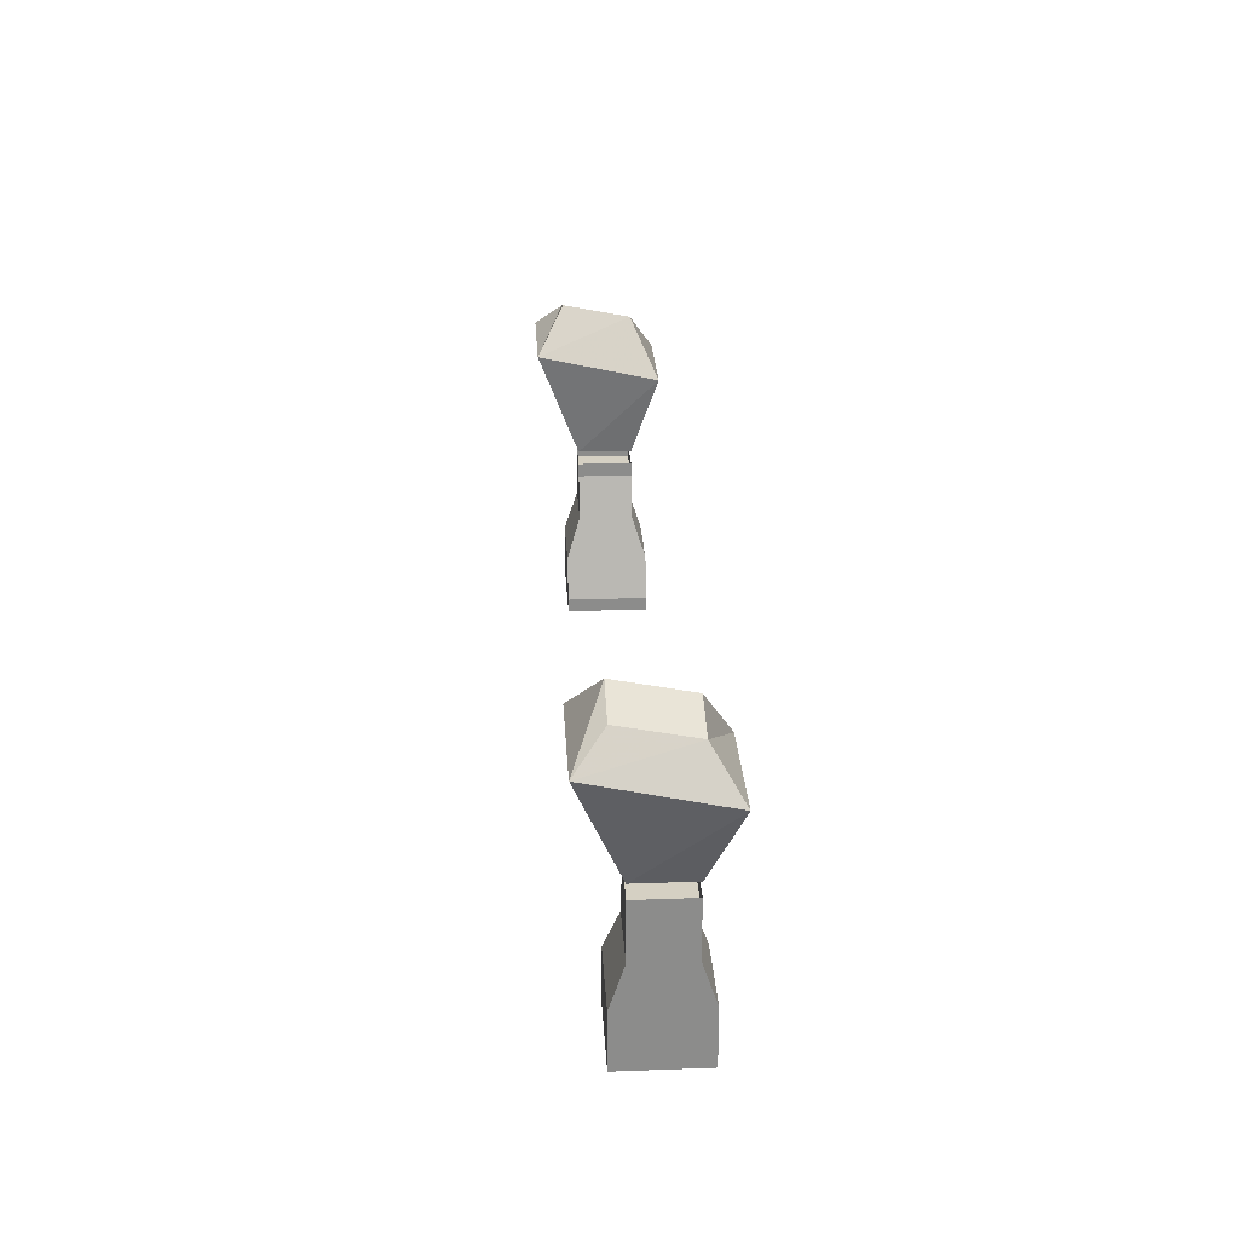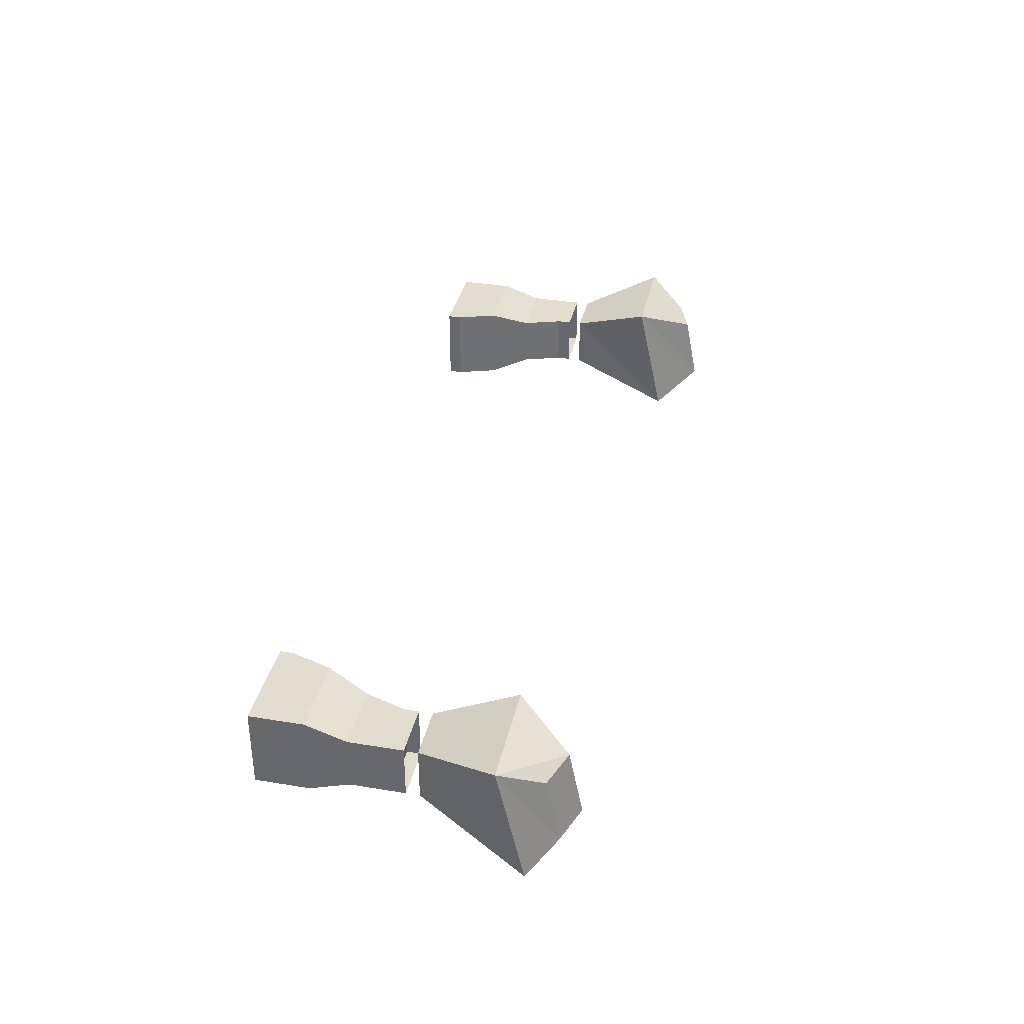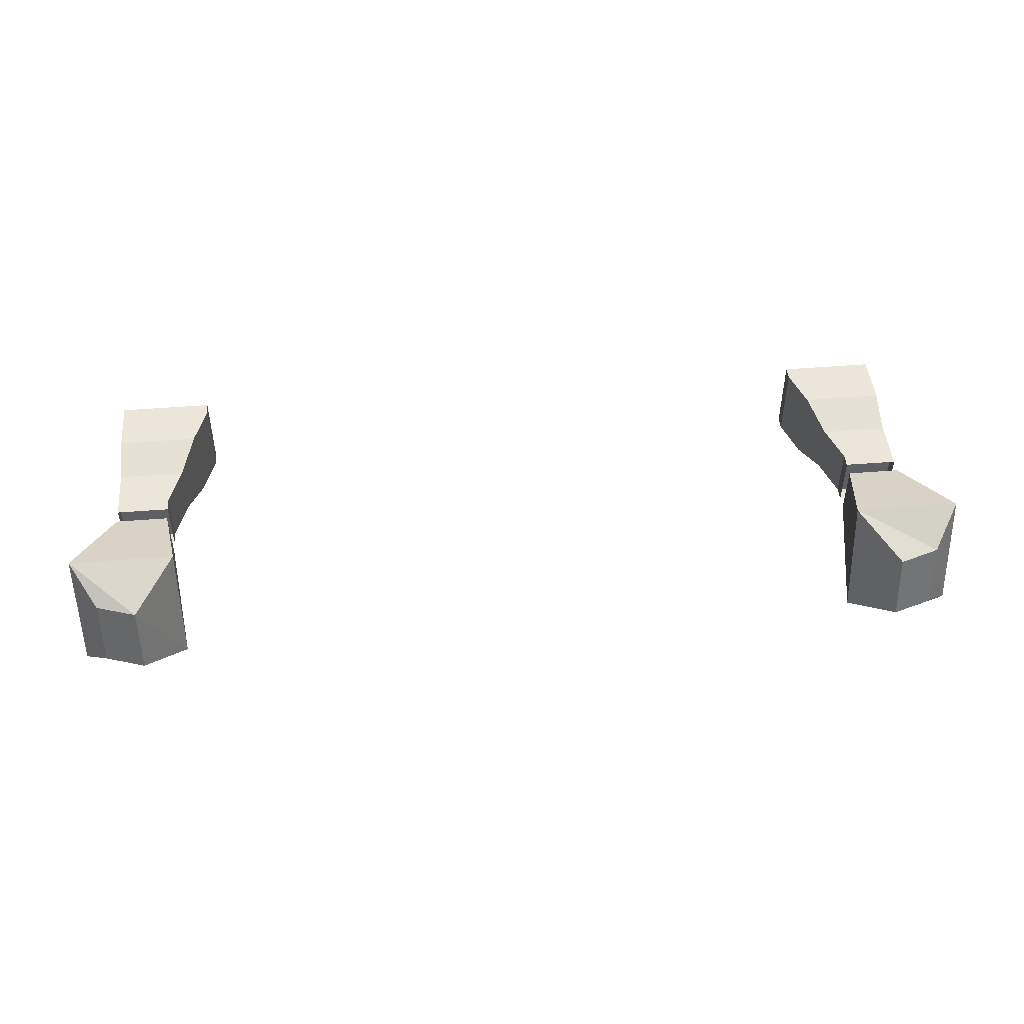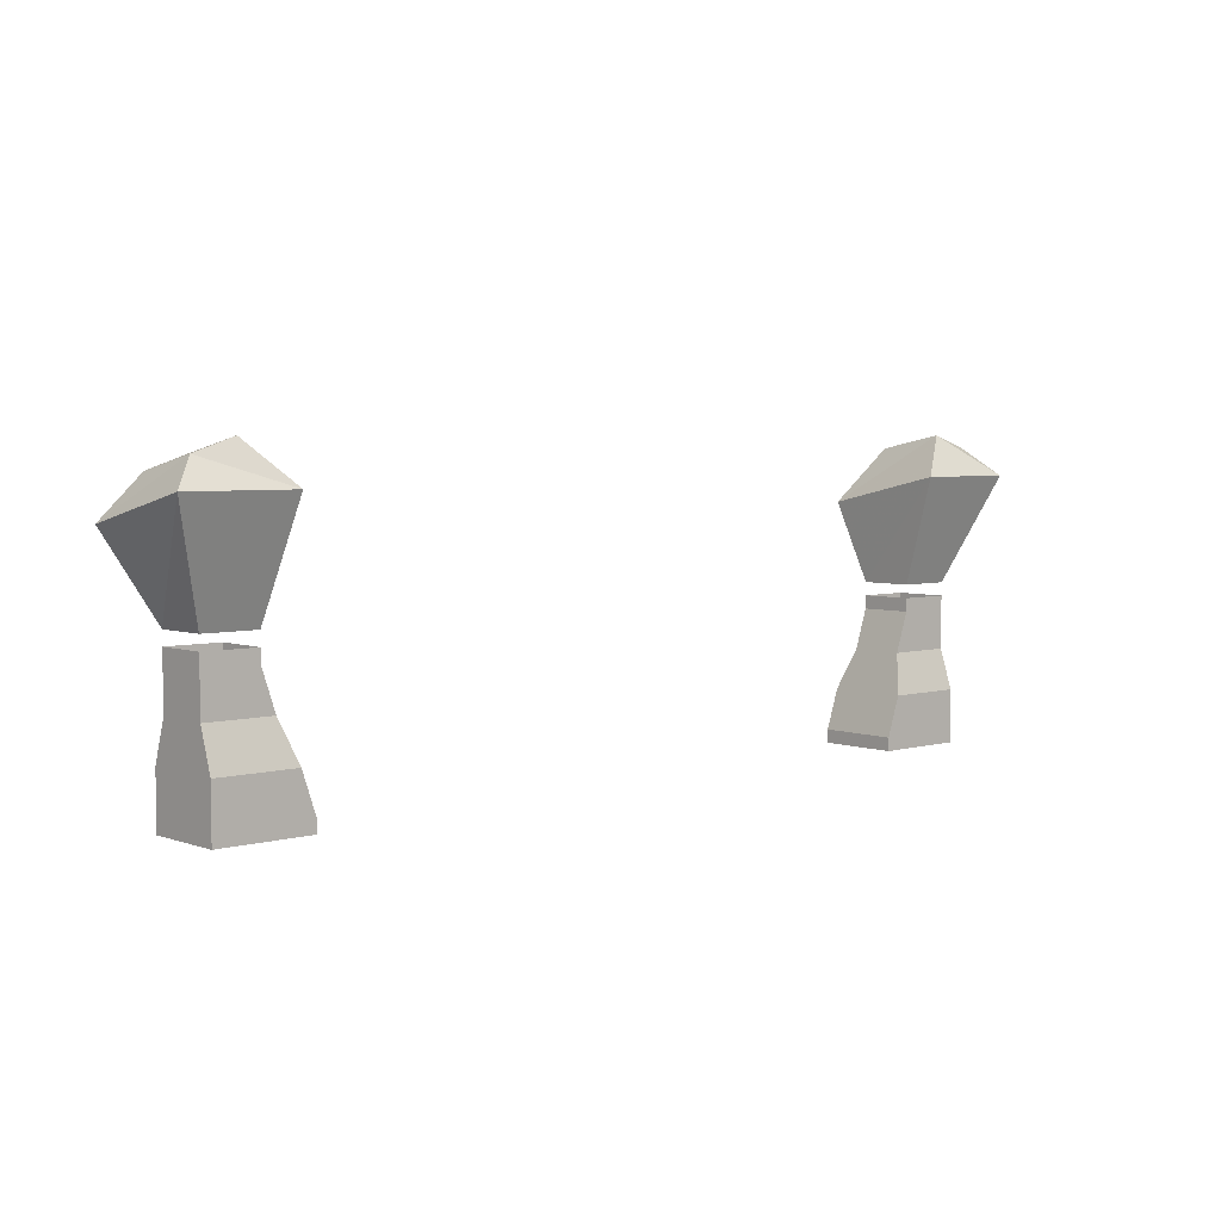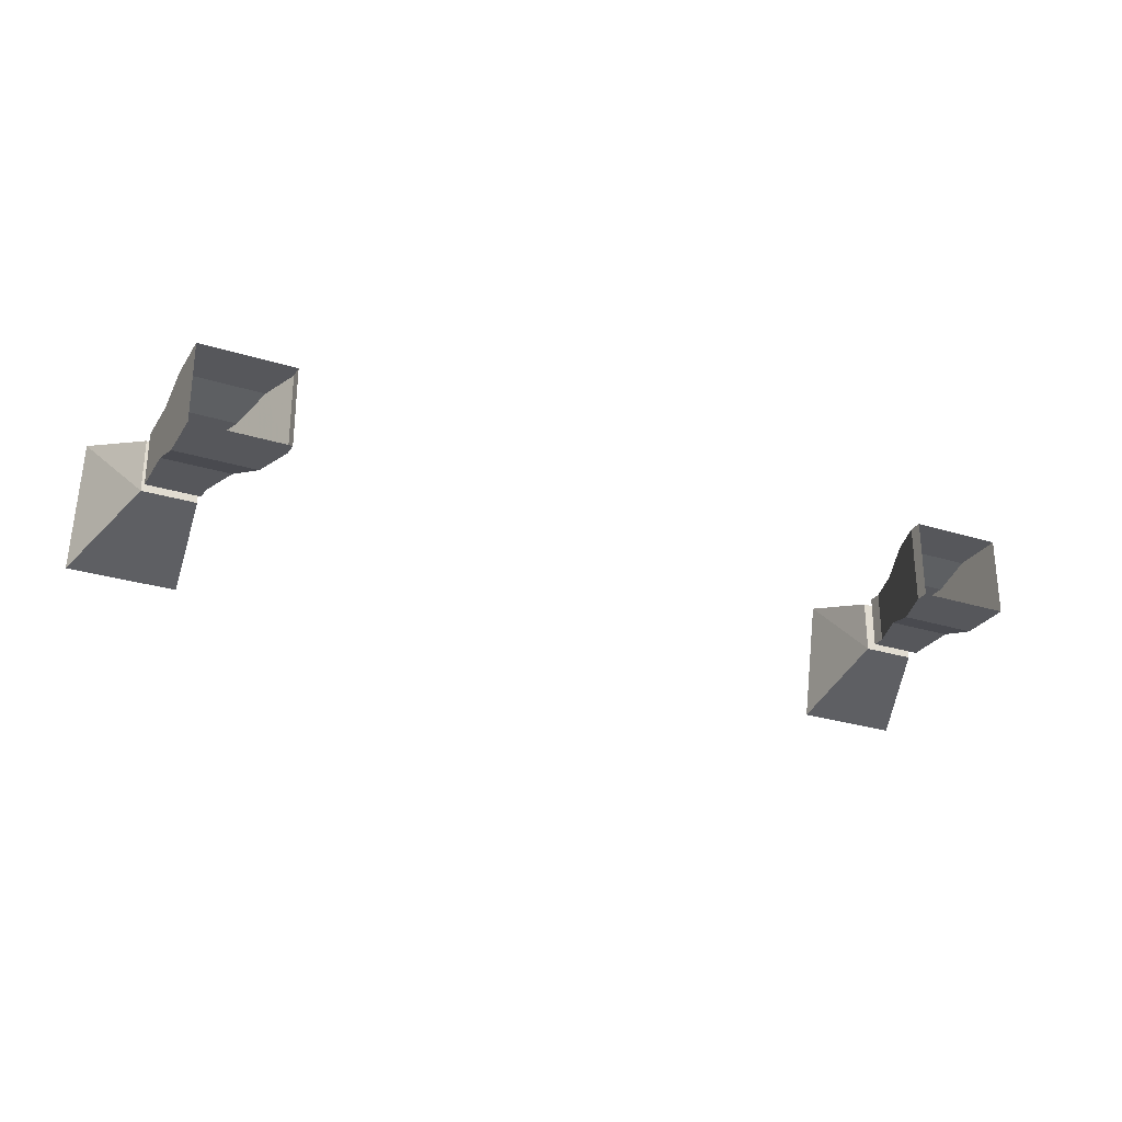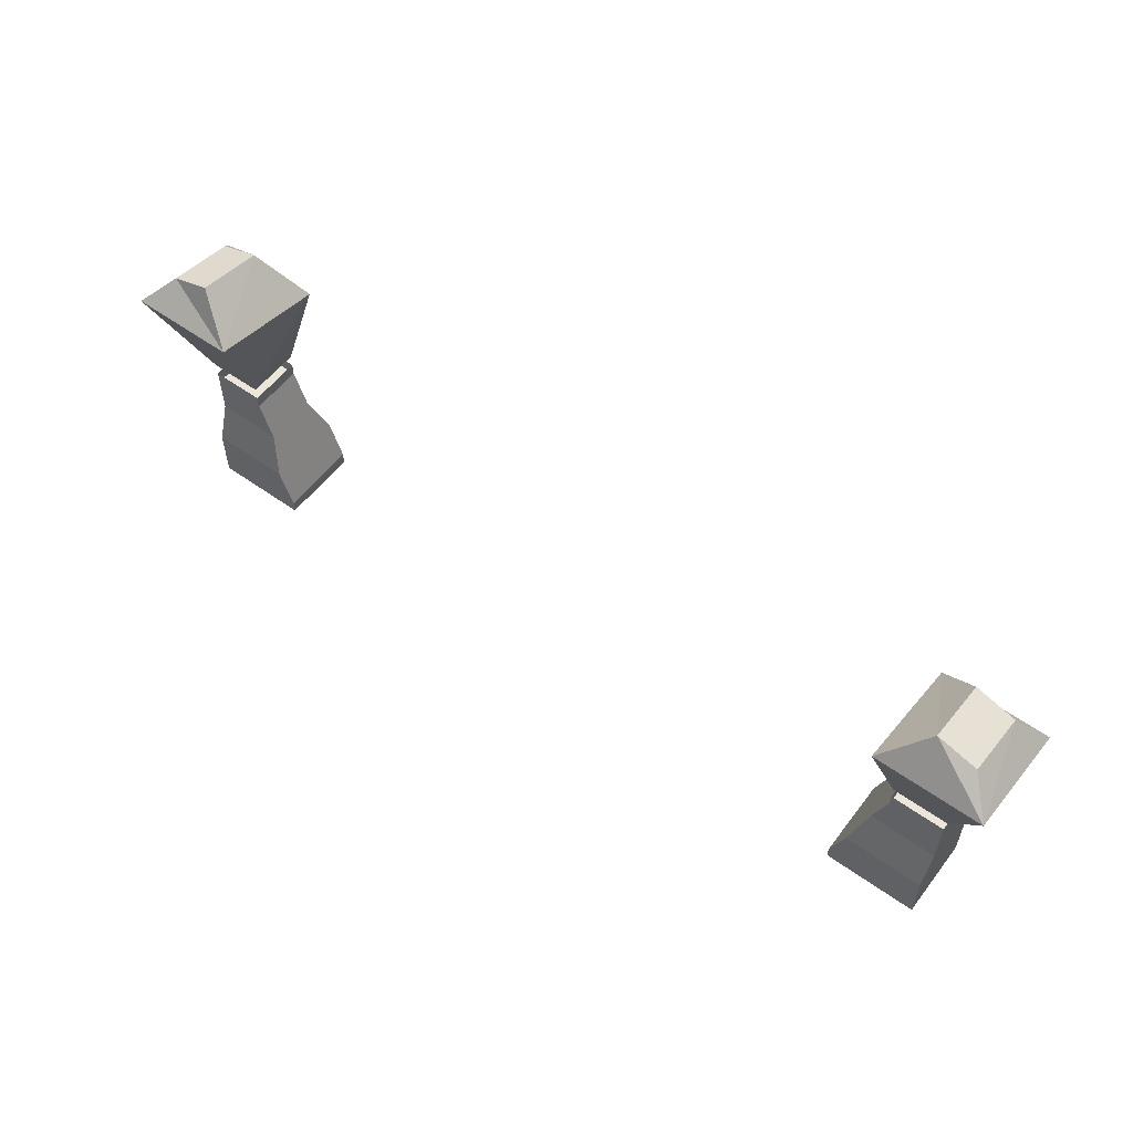
<metadata>
{"format":"obj","ext":"obj","renderer":"f3d","projection":"perspective","resolution":1024,"background":"white","views":[{"elev":26.2,"azim":-93.3,"up":"+Y"},{"elev":35.6,"azim":102.3,"up":"+Z"},{"elev":46.9,"azim":174.8,"up":"+Z"},{"elev":4.6,"azim":138.2,"up":"+Y"},{"elev":-27.2,"azim":-25.9,"up":"+Z"},{"elev":56.4,"azim":-143.2,"up":"+Y"}]}
</metadata>
<code>
v -0.2734 -0.75 0.03906
v -0.25 -0.7969 0.02344
v -0.2188 -0.7969 0.02344
v -0.2109 -0.75 0.03906
v -0.2578 -0.7266 0.02344
v -0.2734 -0.7344 -0.03125
v -0.25 -0.7969 -0.007812
v -0.2188 -0.7969 -0.007812
v -0.2109 -0.7344 -0.03125
v -0.2344 -0.7109 -0.01562
v -0.2344 -0.7188 0.02344
v -0.2578 -0.7188 -0.01562
v -0.2188 -0.8125 0.02344
v -0.25 -0.8125 -0.007812
v -0.2188 -0.8125 -0.007812
v -0.2188 -0.8047 -0.007812
v -0.2188 -0.8047 0.02344
v -0.25 -0.8125 0.02344
v -0.25 -0.8047 0.02344
v -0.25 -0.8047 -0.007812
v -0.25 -0.8359 -0.007812
v -0.25 -0.8359 0.02344
v -0.2109 -0.8359 0.02344
v -0.2109 -0.8359 -0.007812
v -0.25 -0.8594 -0.01562
v -0.25 -0.8594 0.03125
v -0.2031 -0.8594 0.03125
v -0.2031 -0.8594 -0.01562
v -0.25 -0.8828 -0.01562
v -0.25 -0.8828 0.03125
v -0.1953 -0.8828 0.03125
v -0.1953 -0.8828 -0.01562
v -0.1953 -0.8906 -0.01562
v -0.25 -0.8906 -0.01562
v -0.25 -0.8906 0.03125
v -0.1953 -0.8906 0.03125
v 0.25 -0.7969 0.02344
v 0.2734 -0.75 0.03906
v 0.2109 -0.75 0.03906
v 0.2188 -0.7969 0.02344
v 0.2188 -0.7969 -0.007812
v 0.25 -0.7969 -0.007812
v 0.2734 -0.7344 -0.03125
v 0.2578 -0.7188 -0.01562
v 0.2578 -0.7266 0.02344
v 0.2344 -0.7188 0.02344
v 0.2109 -0.7344 -0.03125
v 0.2344 -0.7109 -0.01562
v 0.2188 -0.8125 0.02344
v 0.2188 -0.8125 -0.007812
v 0.25 -0.8125 -0.007812
v 0.25 -0.8125 0.02344
v 0.25 -0.8047 0.02344
v 0.2188 -0.8047 0.02344
v 0.2109 -0.8359 -0.007812
v 0.2109 -0.8359 0.02344
v 0.25 -0.8359 0.02344
v 0.25 -0.8047 -0.007812
v 0.2031 -0.8594 0.03125
v 0.2031 -0.8594 -0.01562
v 0.1953 -0.8828 -0.01562
v 0.1953 -0.8828 0.03125
v 0.25 -0.8594 0.03125
v 0.25 -0.8594 -0.01562
v 0.25 -0.8828 -0.01562
v 0.25 -0.8906 -0.01562
v 0.1953 -0.8906 -0.01562
v 0.1953 -0.8906 0.03125
v 0.25 -0.8828 0.03125
v 0.25 -0.8359 -0.007812
v 0.2188 -0.8047 -0.007812
v 0.25 -0.8906 0.03125
f 1 2 3
f 1 3 4
f 1 4 5
f 1 5 6
f 1 6 7
f 1 7 2
f 2 7 3
f 3 7 8
f 3 8 9
f 3 9 4
f 4 9 10
f 4 10 11
f 4 11 5
f 5 11 12
f 5 12 6
f 6 12 10
f 6 10 9
f 6 9 7
f 7 9 8
f 12 11 10
f 37 38 39
f 37 39 40
f 37 40 41
f 37 41 42
f 37 42 43
f 37 43 38
f 38 43 44
f 38 44 45
f 38 45 46
f 38 46 39
f 39 46 47
f 39 47 41
f 39 41 40
f 43 42 41
f 43 41 47
f 43 47 44
f 44 47 48
f 44 48 45
f 45 48 46
f 46 48 47
f 13 14 15
f 13 15 16
f 13 16 17
f 13 17 18
f 13 18 14
f 14 18 19
f 14 19 20
f 14 20 15
f 14 15 21
f 14 21 22
f 14 22 18
f 18 22 23
f 18 23 13
f 13 23 24
f 23 28 24
f 24 28 25
f 25 28 29
f 25 29 30
f 25 30 26
f 26 30 31
f 29 32 33
f 29 33 34
f 29 34 30
f 30 34 35
f 30 35 31
f 31 35 36
f 31 36 32
f 32 36 33
f 18 17 19
f 15 20 16
f 49 50 51
f 49 51 52
f 49 52 53
f 49 53 54
f 49 54 50
f 49 55 56
f 49 56 52
f 52 56 57
f 52 57 51
f 52 51 58
f 52 58 53
f 60 56 55
f 60 55 64
f 60 64 65
f 61 65 66
f 61 66 67
f 61 67 62
f 62 67 68
f 62 68 69
f 62 69 63
f 63 69 64
f 57 70 51
f 51 70 50
f 51 50 71
f 51 71 58
f 64 69 65
f 65 69 72
f 65 72 66
f 69 68 72
f 50 54 71
f 13 24 15
f 15 24 21
f 21 24 25
f 21 25 26
f 21 26 22
f 22 26 27
f 22 27 23
f 23 27 28
f 26 31 27
f 27 31 32
f 27 32 28
f 28 32 29
f 49 50 55
f 59 60 61
f 59 61 62
f 59 62 63
f 59 63 57
f 59 57 56
f 59 56 60
f 60 65 61
f 63 64 70
f 63 70 57
f 55 70 64
f 70 55 50

</code>
